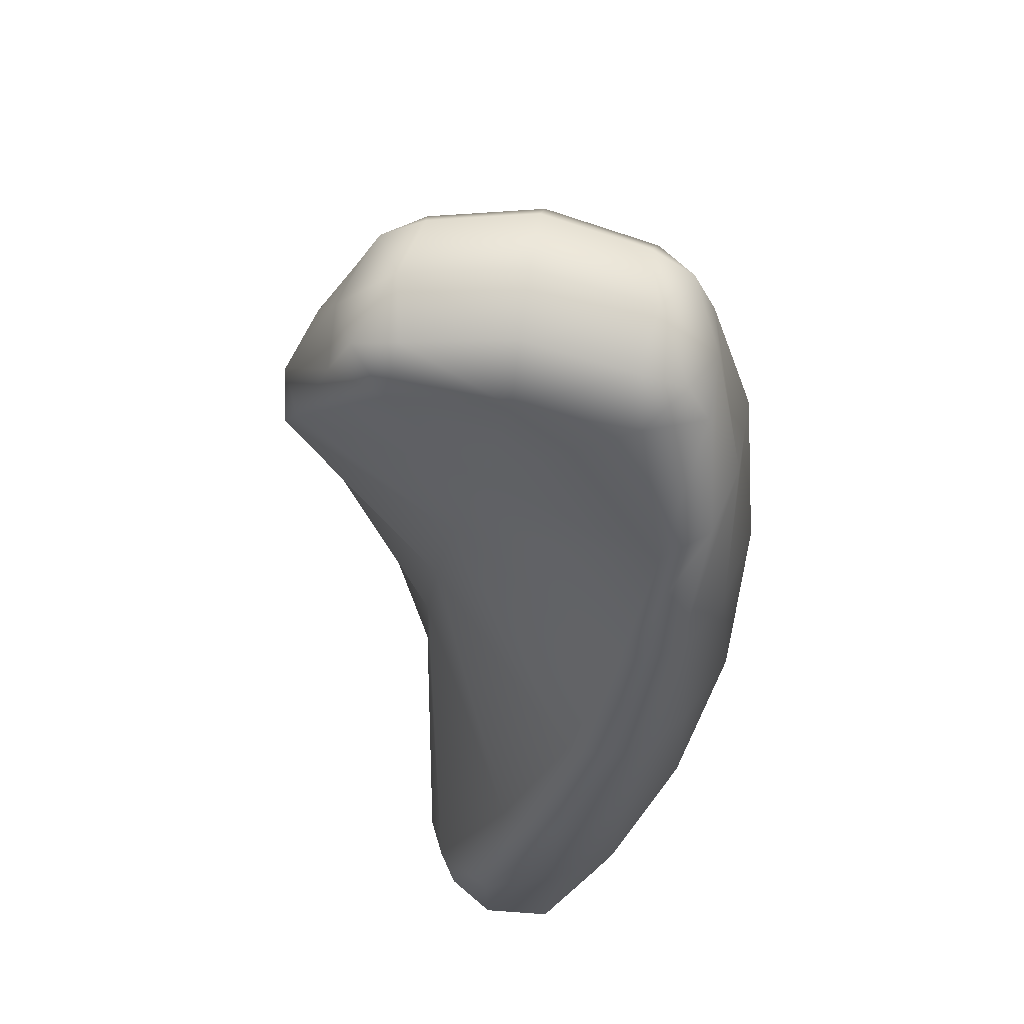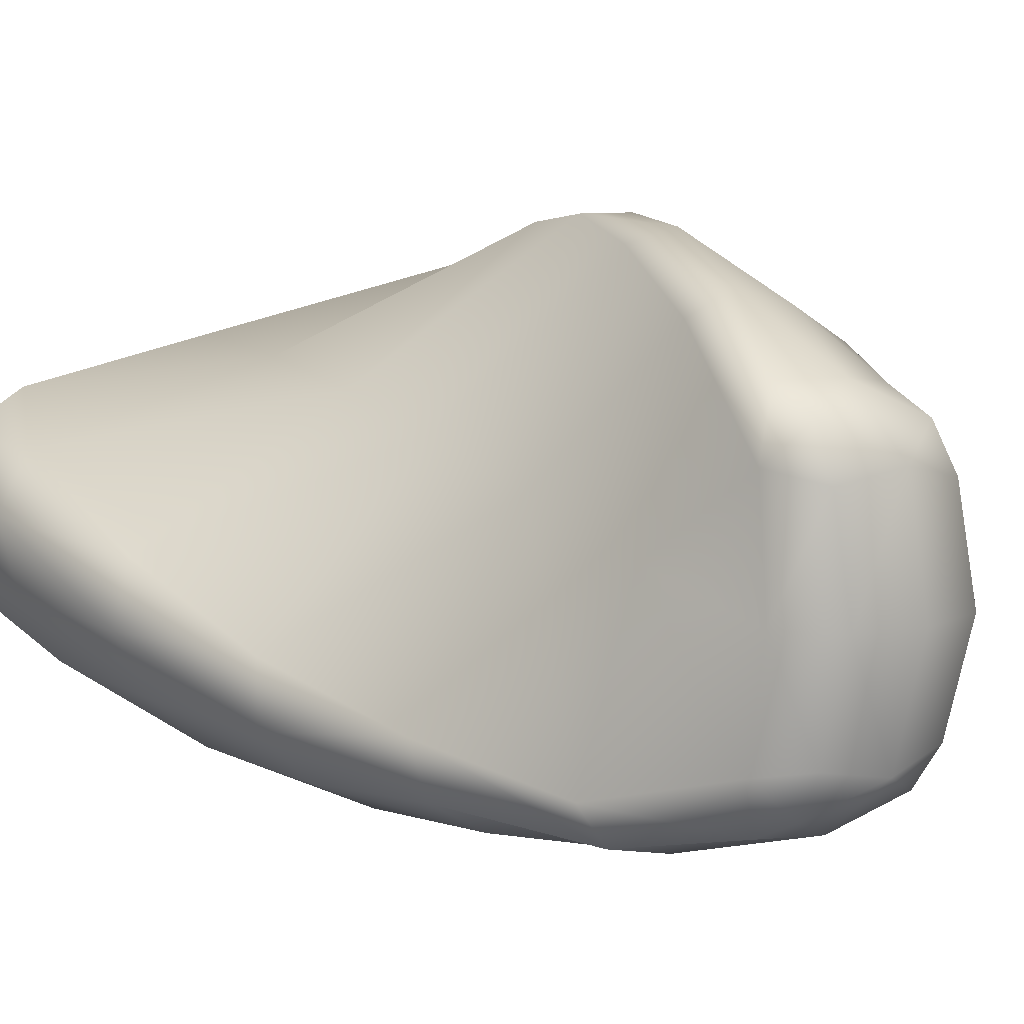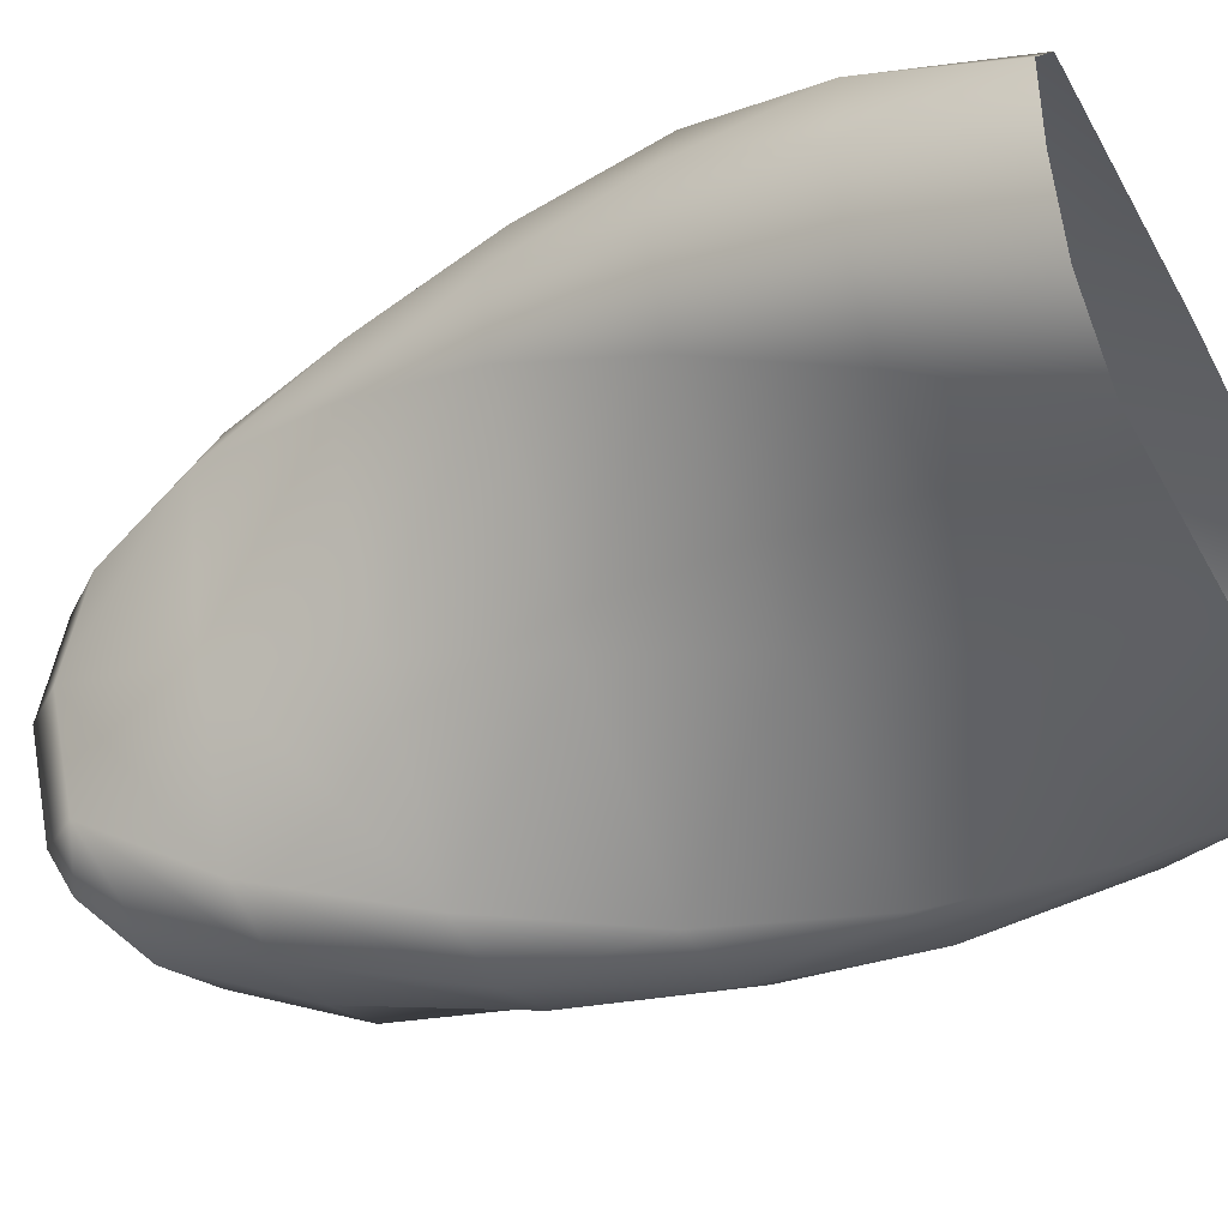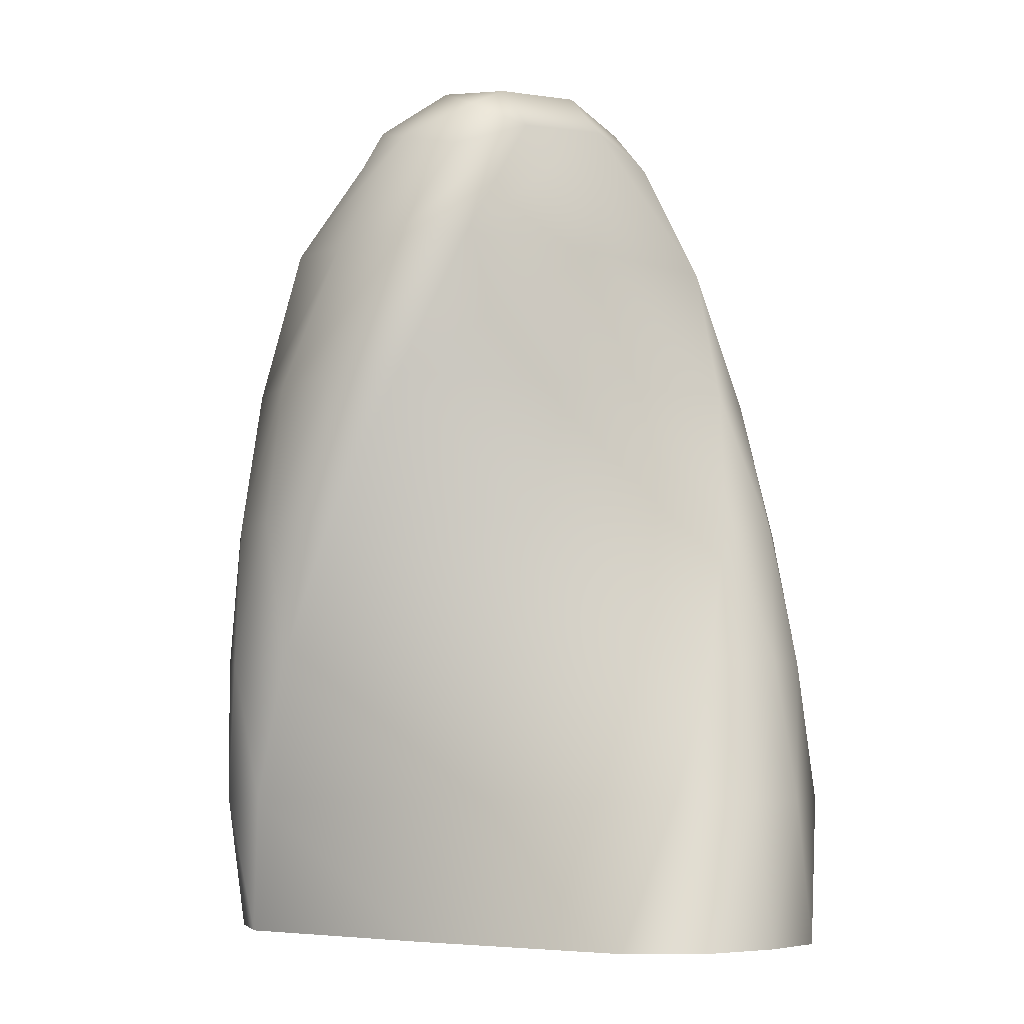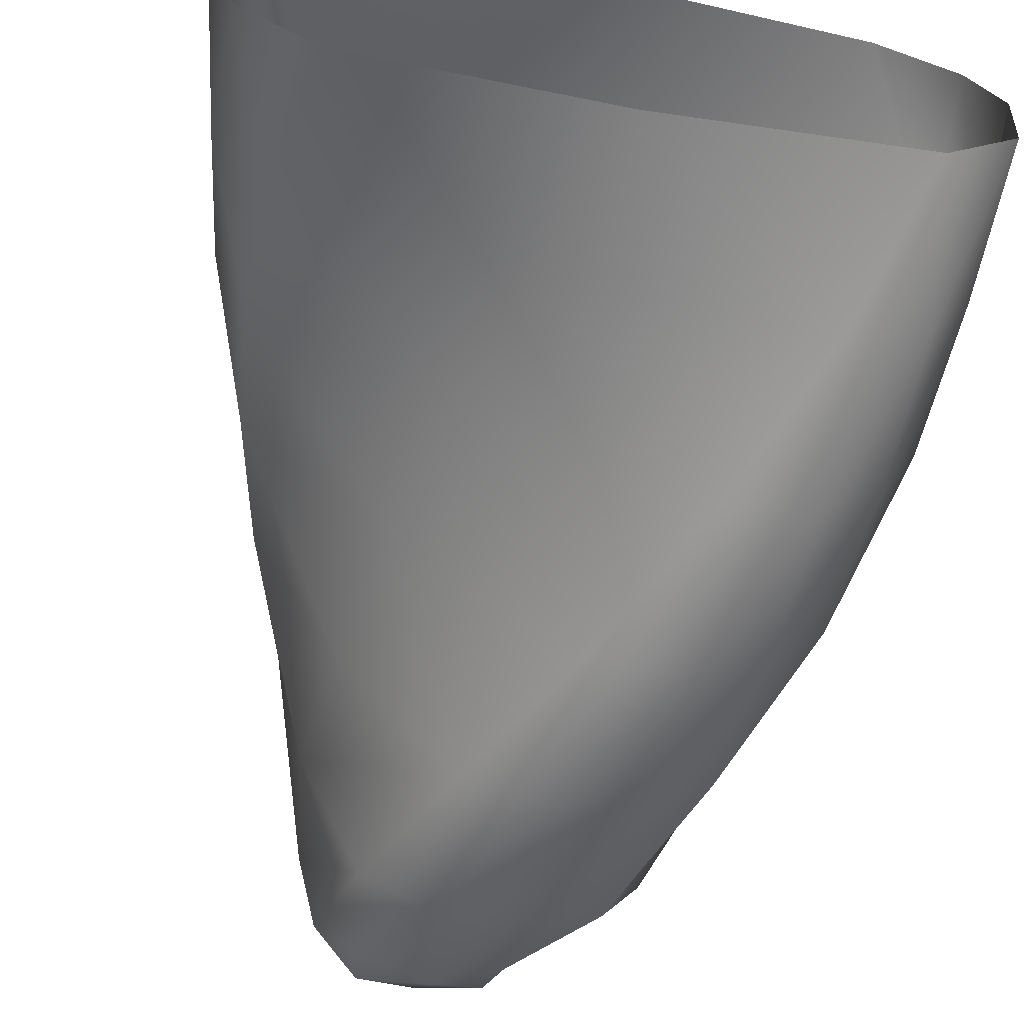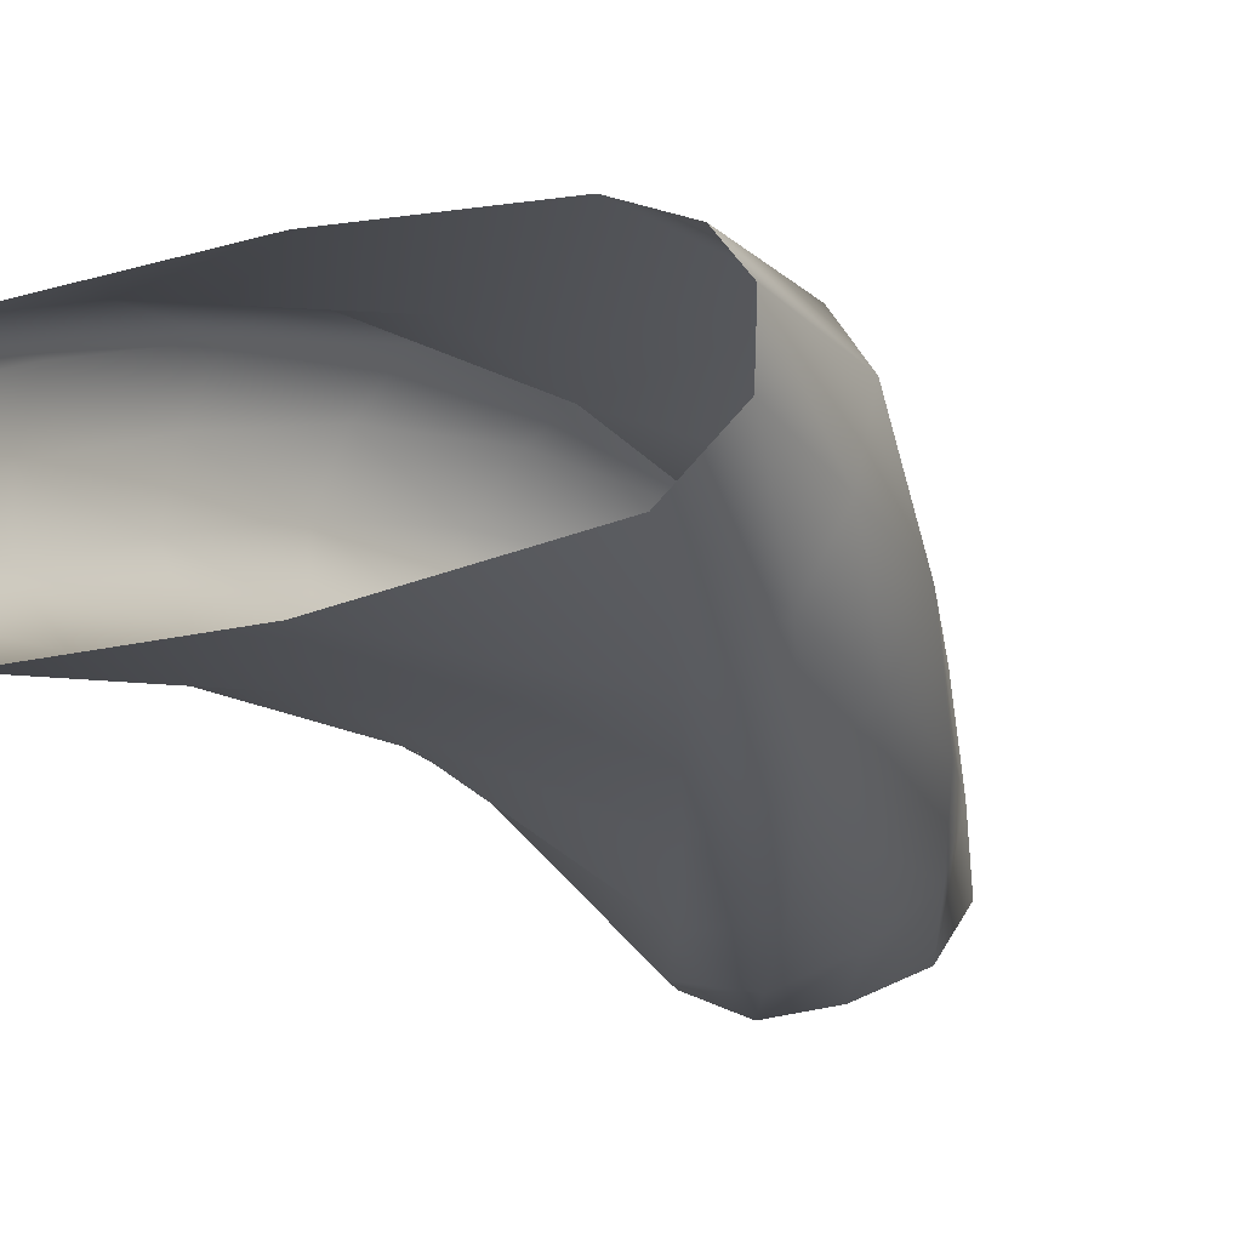
<metadata>
{"format":"obj","ext":"obj","renderer":"f3d","projection":"perspective","resolution":1024,"background":"white","views":[{"elev":63.3,"azim":96.8,"up":"+Y"},{"elev":13.1,"azim":138.8,"up":"+Z"},{"elev":-37.2,"azim":-63.6,"up":"+Z"},{"elev":-6.4,"azim":-145.3,"up":"+Y"},{"elev":-58.9,"azim":-11.0,"up":"+Z"},{"elev":-21.3,"azim":26.8,"up":"+Z"}]}
</metadata>
<code>
g default
v 0.1272 0.8812 0.08868
v -0.1724 0.8812 -0.001925
v 0.06921 0.8812 0.3207
v -0.212 0.8812 0.1924
v 0.002729 0.8812 0.3456
v -0.08477 0.8812 0.3186
v -0.166 0.8812 0.2707
v 0.1125 1.038 0.05137
v -0.1507 1.055 0.04299
v 0.1042 1.016 0.2016
v -0.1362 1.036 0.1828
v 0.06269 0.9932 0.2749
v -0.008022 1.023 0.2746
v -0.08136 1.005 0.2598
v -0.0152 1.095 0.1991
v -0.02162 1.12 0.04709
v -0.2823 -0.006367 -0.1231
v 0.01535 -0.005295 -0.1326
v 0.3118 -0.006367 -0.1042
v 0.3931 -0.006367 -0.03258
v 0.397 -0.006367 0.054
v 0.3581 -0.006367 0.111
v 0.2698 -0.006367 0.1559
v 0.005056 -0.005295 0.1905
v -0.3481 -0.006367 0.1913
v -0.404 -0.006367 0.1313
v -0.4 -0.006367 0.03677
v -0.368 -0.006367 -0.05682
v -0.3097 0.1711 -0.04216
v -0.03559 0.172 -0.1258
v 0.2471 0.1711 -0.1725
v 0.3425 0.1711 -0.124
v 0.3929 0.1711 -0.03867
v 0.4146 0.1711 0.05338
v 0.3726 0.1711 0.123
v 0.03809 0.172 0.189
v -0.2909 0.1711 0.2784
v -0.3594 0.1711 0.2346
v -0.3809 0.1711 0.1425
v -0.3736 0.1711 0.04365
v -0.3159 0.3487 0.0382
v -0.08394 0.3493 -0.1075
v 0.1659 0.3487 -0.2199
v 0.2694 0.3487 -0.197
v 0.3405 0.3487 -0.1279
v 0.3846 0.3487 -0.04424
v 0.3621 0.3487 0.03393
v 0.0687 0.3493 0.1774
v -0.2134 0.3487 0.3422
v -0.2909 0.3487 0.3176
v -0.3361 0.3487 0.2345
v -0.3542 0.3487 0.137
v -0.3002 0.5262 0.1098
v -0.1264 0.5266 -0.07914
v 0.07318 0.5262 -0.2405
v 0.1766 0.5262 -0.243
v 0.2631 0.5262 -0.1944
v 0.3271 0.5262 -0.1248
v 0.3267 0.5262 -0.04457
v 0.09475 0.5266 0.1566
v -0.1208 0.5262 0.3753
v -0.2006 0.5262 0.3703
v -0.2662 0.5262 0.3022
v -0.3092 0.5262 0.2129
v -0.2641 0.7037 0.1611
v -0.1595 0.7039 -0.04334
v -0.02275 0.7037 -0.2278
v 0.07318 0.7037 -0.2515
v 0.168 0.7037 -0.225
v 0.2477 0.7037 -0.1741
v 0.2706 0.7037 -0.1006
v 0.1152 0.7039 0.1271
v -0.01982 0.7037 0.3675
v -0.09593 0.7037 0.3796
v -0.1769 0.7037 0.3308
v -0.2428 0.7037 0.2576
v 0.06429 1.074 0.1872
v 0.05873 1.097 0.04965
v -0.09302 1.091 0.1769
v -0.106 1.109 0.04441
v 0.05436 1.044 0.2462
v -0.08518 1.063 0.2311
v 0.2075 0.8812 -0.1366
v -0.09774 0.8812 -0.1856
v 0.166 0.8812 -0.1942
v 0.07816 0.8812 -0.2202
v -0.01596 0.8812 -0.2253
v 0.1137 1.016 -0.09908
v -0.1273 1.036 -0.0956
v 0.07702 0.9932 -0.1749
v 0.006427 1.023 -0.179
v -0.06771 1.005 -0.169
v -0.005532 1.095 -0.1042
v 0.07303 1.074 -0.08729
v -0.08461 1.091 -0.087
v 0.06688 1.044 -0.1468
v -0.07334 1.063 -0.1406
g FoodRLowerCaninesUnderbite
f 77 10 8 78
f 1 8 10 3
f 4 11 9 2
f 3 10 12 5
f 5 12 13 6
f 6 13 14 7
f 7 14 11 4
f 79 15 16 80
f 65 4 2 66
f 72 1 3 73
f 73 3 5 74
f 74 5 6 75
f 75 6 7 76
f 76 7 4 65
f 17 29 30 18
f 18 30 31 19
f 19 31 32 20
f 20 32 33 21
f 21 33 34 22
f 22 34 35 23
f 23 35 36 24
f 24 36 37 25
f 25 37 38 26
f 26 38 39 27
f 27 39 40 28
f 28 40 29 17
f 29 41 42 30
f 30 42 43 31
f 31 43 44 32
f 32 44 45 33
f 33 45 46 34
f 34 46 47 35
f 35 47 48 36
f 36 48 49 37
f 37 49 50 38
f 38 50 51 39
f 39 51 52 40
f 40 52 41 29
f 41 53 54 42
f 42 54 55 43
f 43 55 56 44
f 44 56 57 45
f 45 57 58 46
f 46 58 59 47
f 47 59 60 48
f 48 60 61 49
f 49 61 62 50
f 50 62 63 51
f 51 63 64 52
f 52 64 53 41
f 53 65 66 54
f 54 66 67 55
f 55 67 68 56
f 56 68 69 57
f 57 69 70 58
f 58 70 71 59
f 59 71 72 60
f 60 72 73 61
f 61 73 74 62
f 62 74 75 63
f 63 75 76 64
f 64 76 65 53
f 15 77 78 16
f 9 11 79 80
f 13 81 15
f 15 81 77
f 77 81 10
f 10 81 12
f 12 81 13
f 11 82 79
f 79 82 15
f 15 82 13
f 13 82 14
f 14 82 11
f 94 78 8 88
f 1 83 88 8
f 84 2 9 89
f 83 85 90 88
f 85 86 91 90
f 86 87 92 91
f 87 84 89 92
f 95 80 16 93
f 67 66 2 84
f 72 71 83 1
f 71 70 85 83
f 70 69 86 85
f 69 68 87 86
f 68 67 84 87
f 93 16 78 94
f 9 80 95 89
f 91 93 96
f 93 94 96
f 94 88 96
f 88 90 96
f 90 91 96
f 89 95 97
f 95 93 97
f 93 91 97
f 91 92 97
f 92 89 97

</code>
